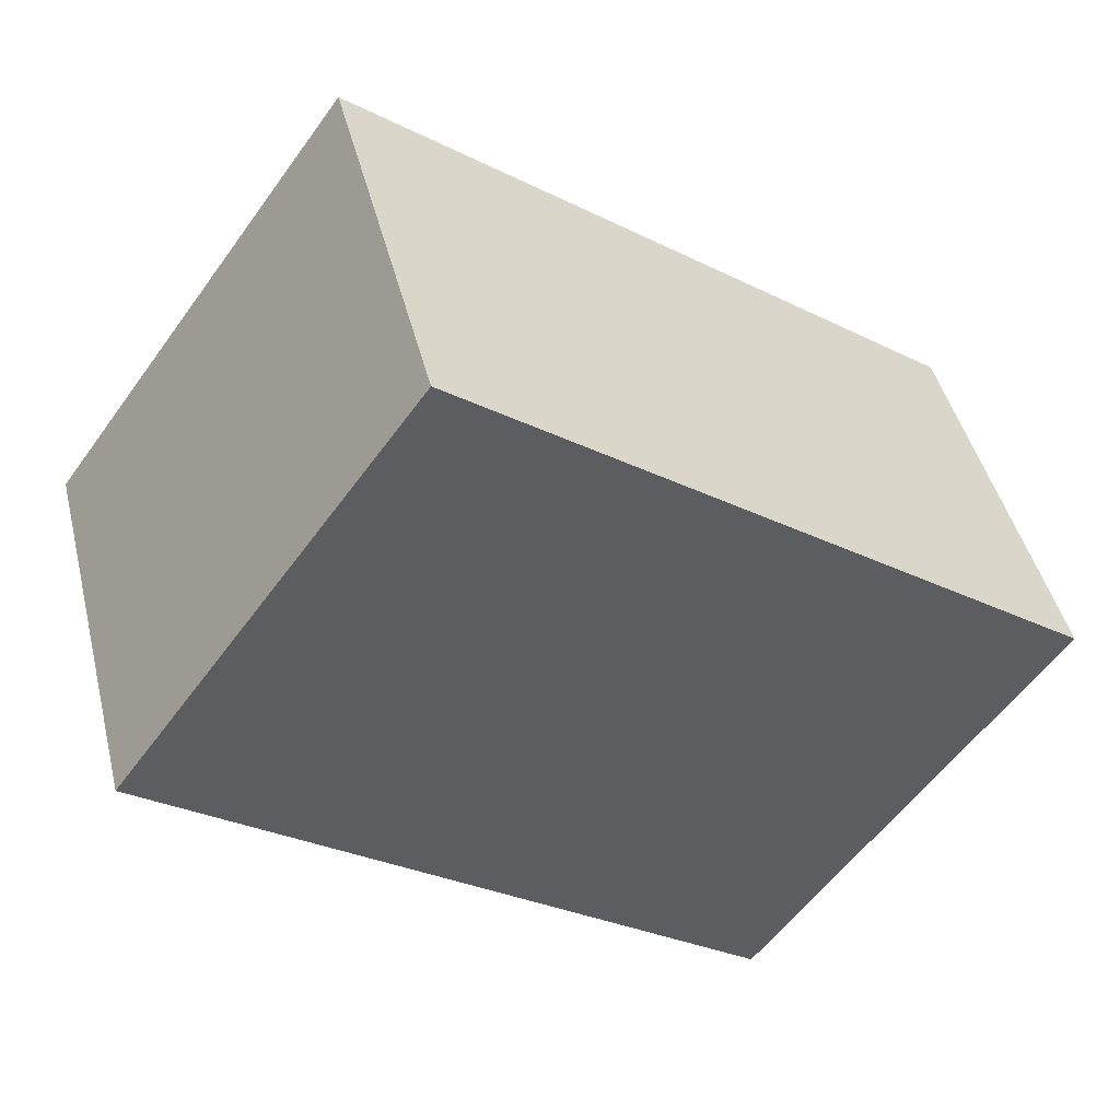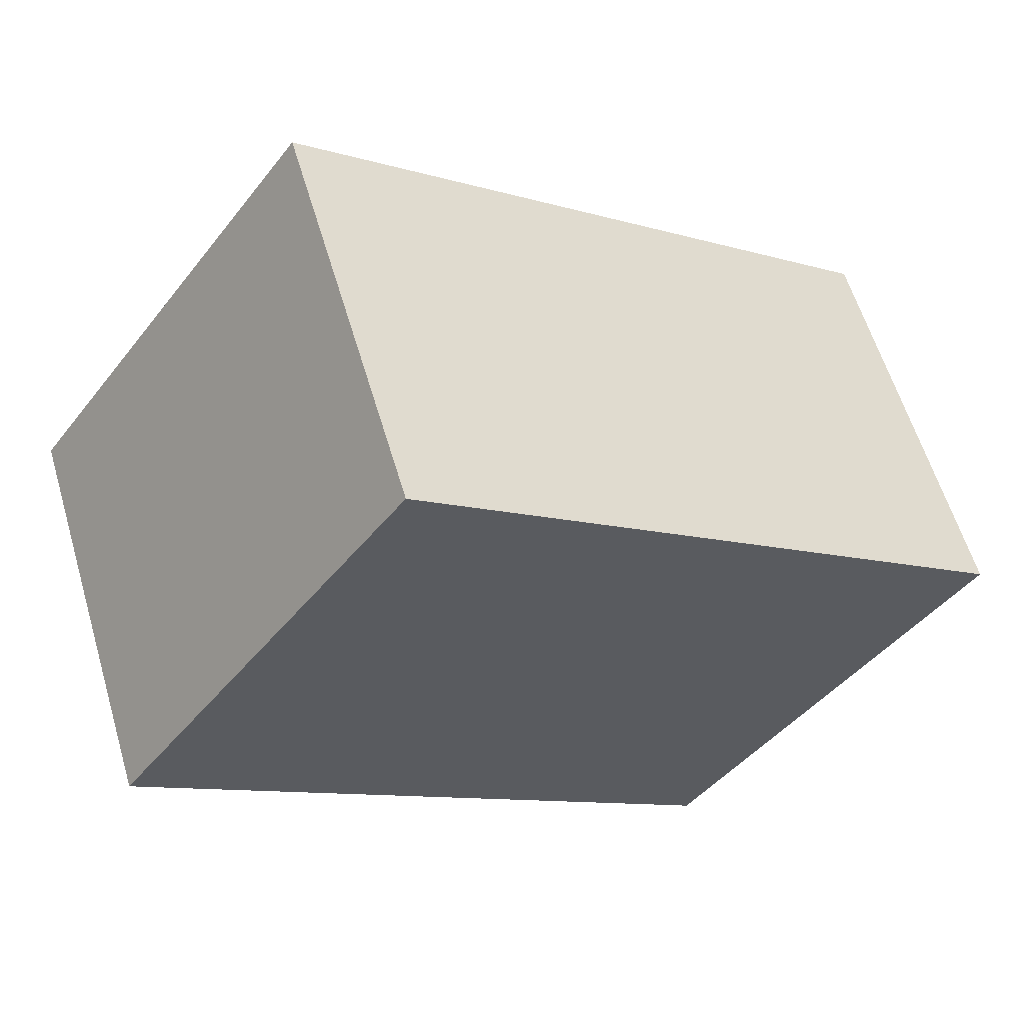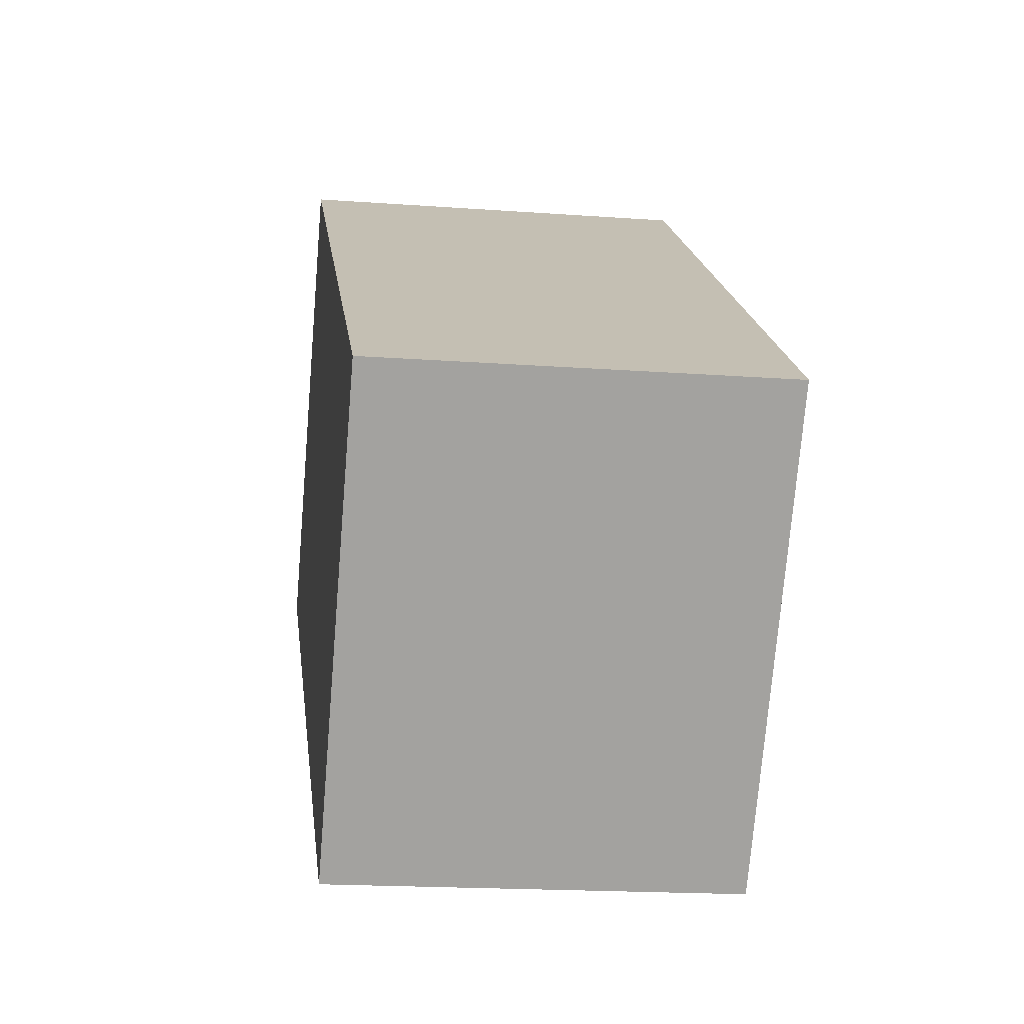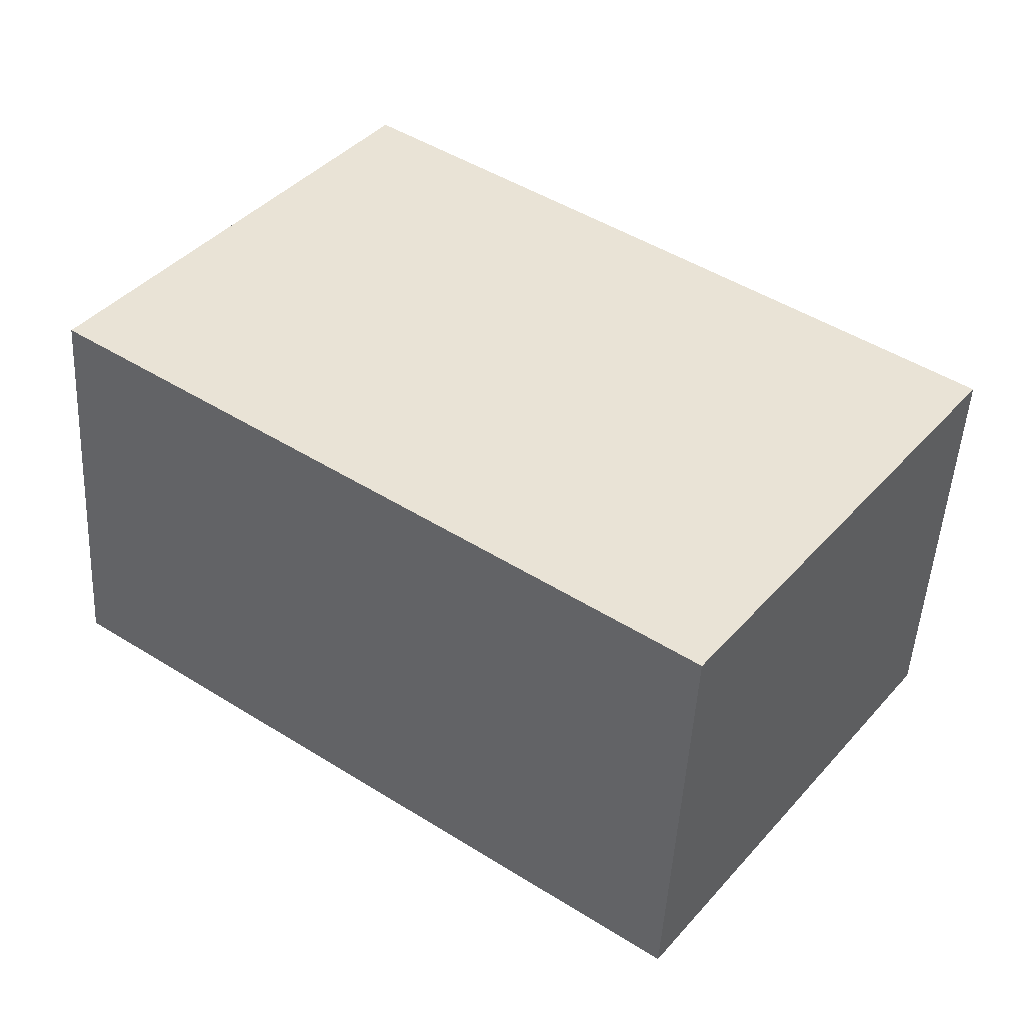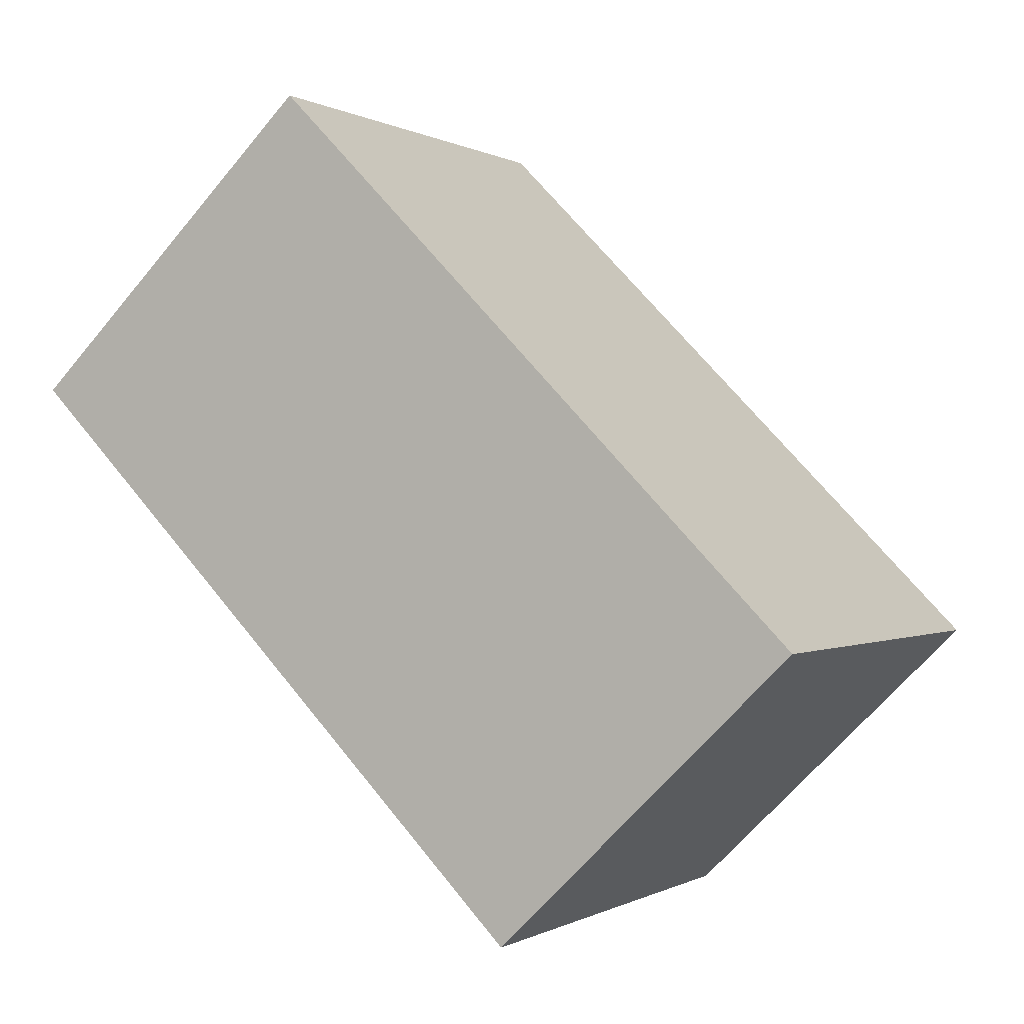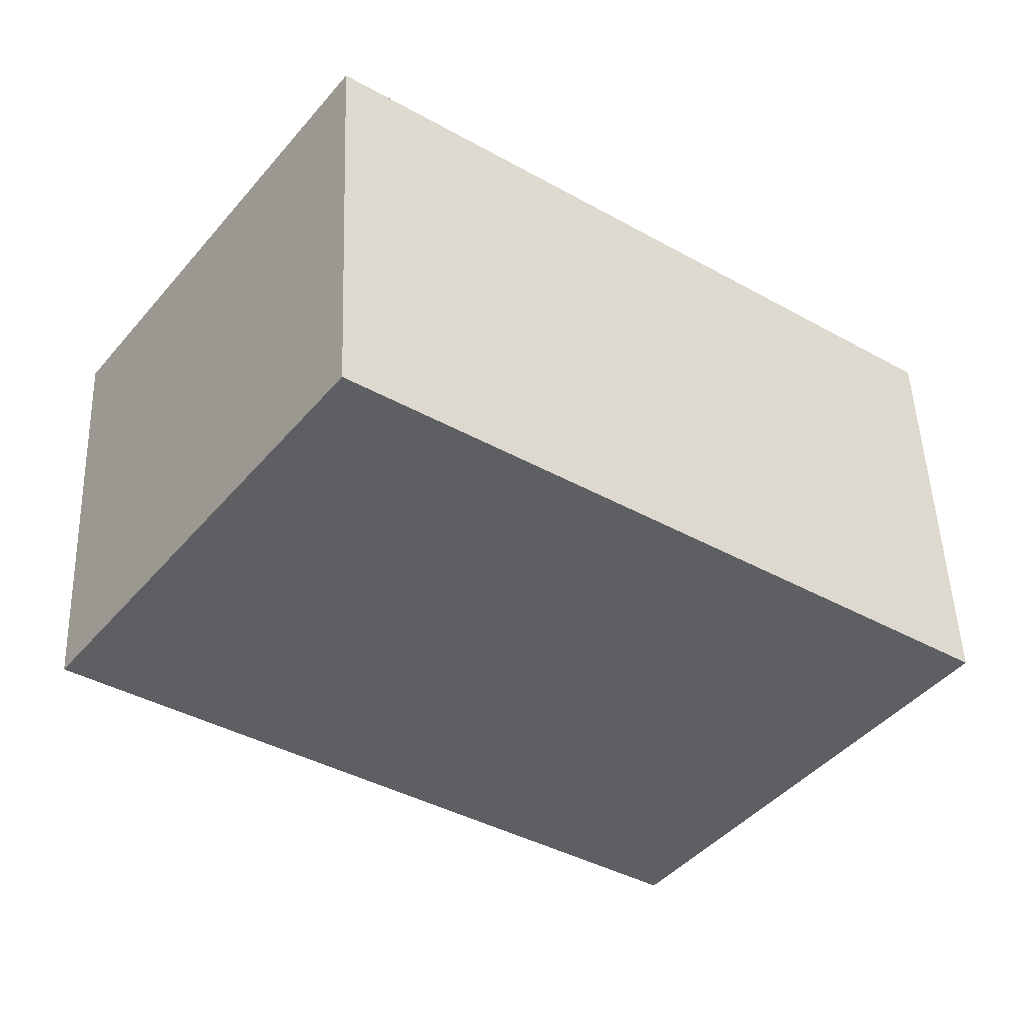
<metadata>
{"format":"obj","ext":"obj","renderer":"f3d","projection":"perspective","resolution":1024,"background":"white","views":[{"elev":44.8,"azim":-13.8,"up":"+Z"},{"elev":59.4,"azim":-16.5,"up":"+Z"},{"elev":-18.5,"azim":82.0,"up":"+Z"},{"elev":-48.8,"azim":-3.1,"up":"+Z"},{"elev":-65.2,"azim":-39.6,"up":"+Z"},{"elev":49.6,"azim":-2.1,"up":"+Z"}]}
</metadata>
<code>
v  1.586 2.161 2.176
v  3.232 2.161 -2.354
v  0 2.161 1.323e-16
v  4.818 2.161 -0.178
v  0 0 0
v  1.586 -1.332e-16 2.176
v  4.818 1.09e-17 -0.178
v  3.232 1.441e-16 -2.354
g defaultobject
f 1 2 3
f 2 1 4
f 5 1 3
f 1 5 6
f 6 4 1
f 4 6 7
f 7 2 4
f 2 7 8
f 8 3 2
f 3 8 5
f 8 6 5
f 6 8 7

</code>
